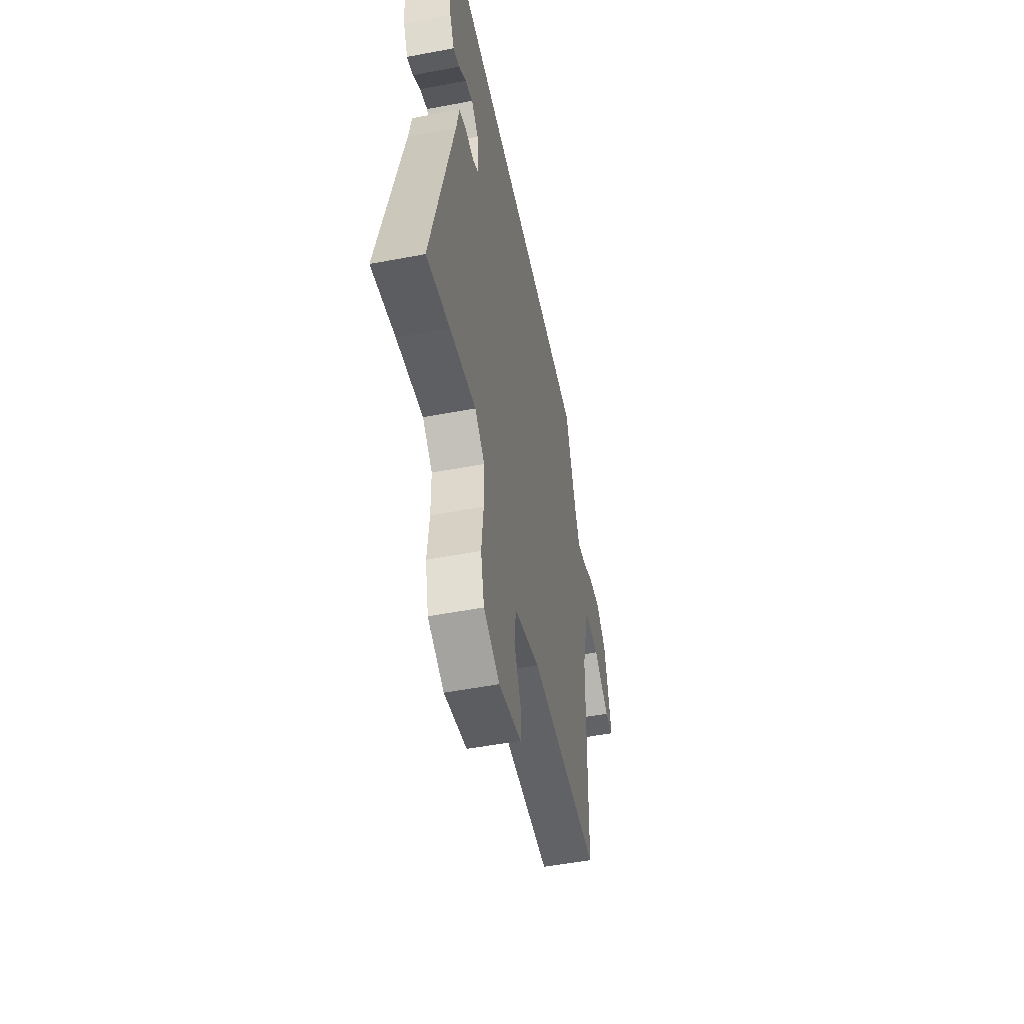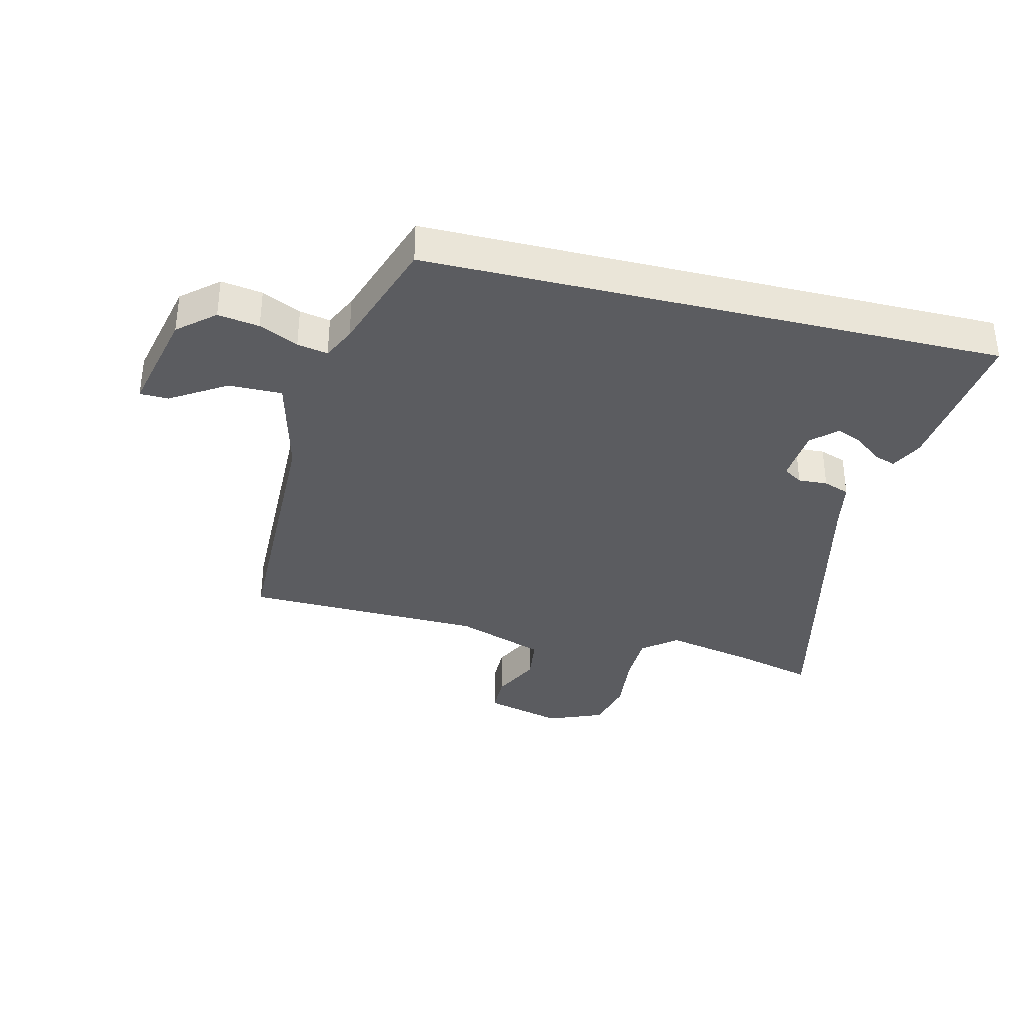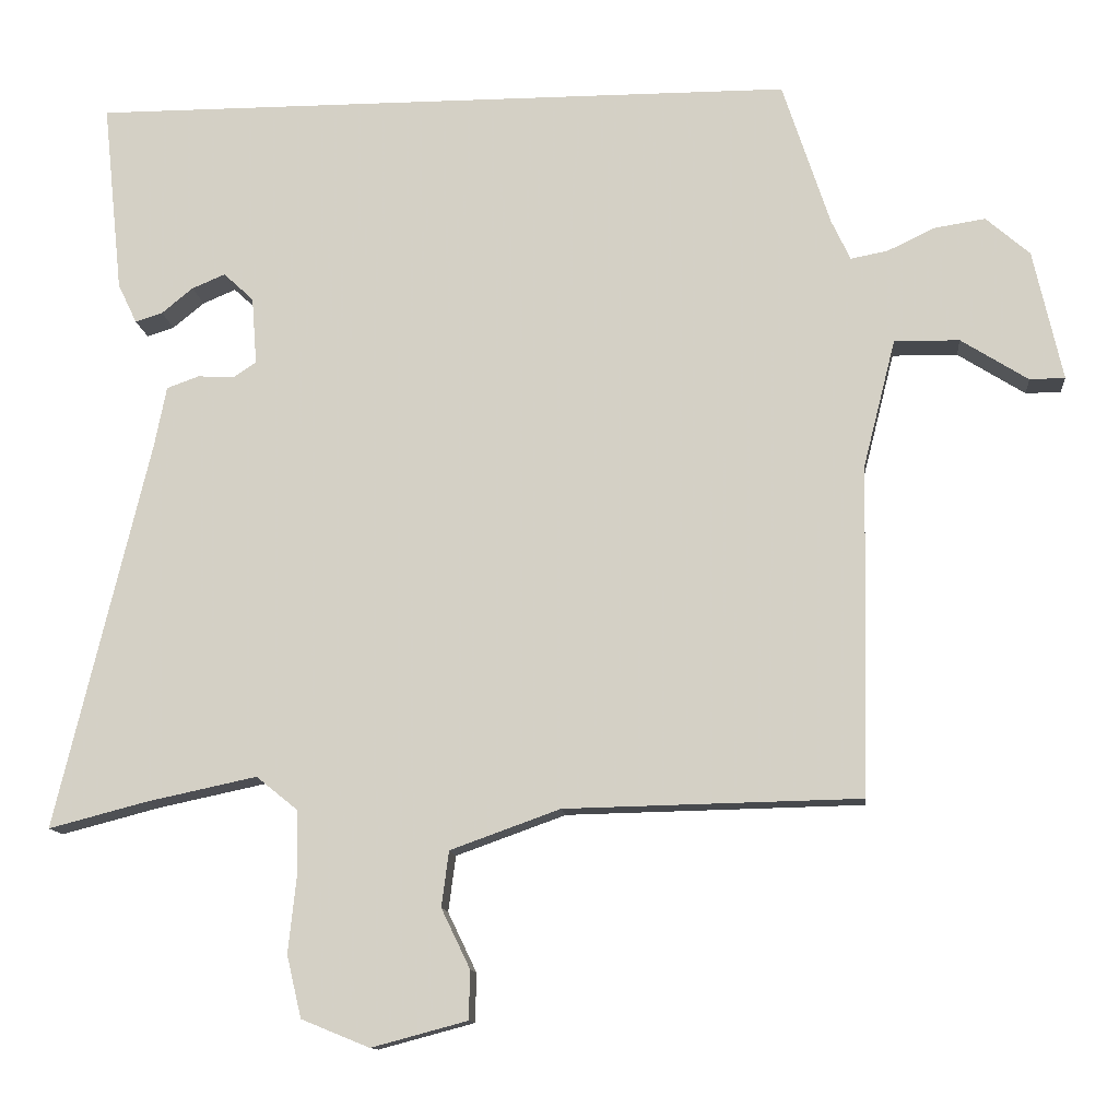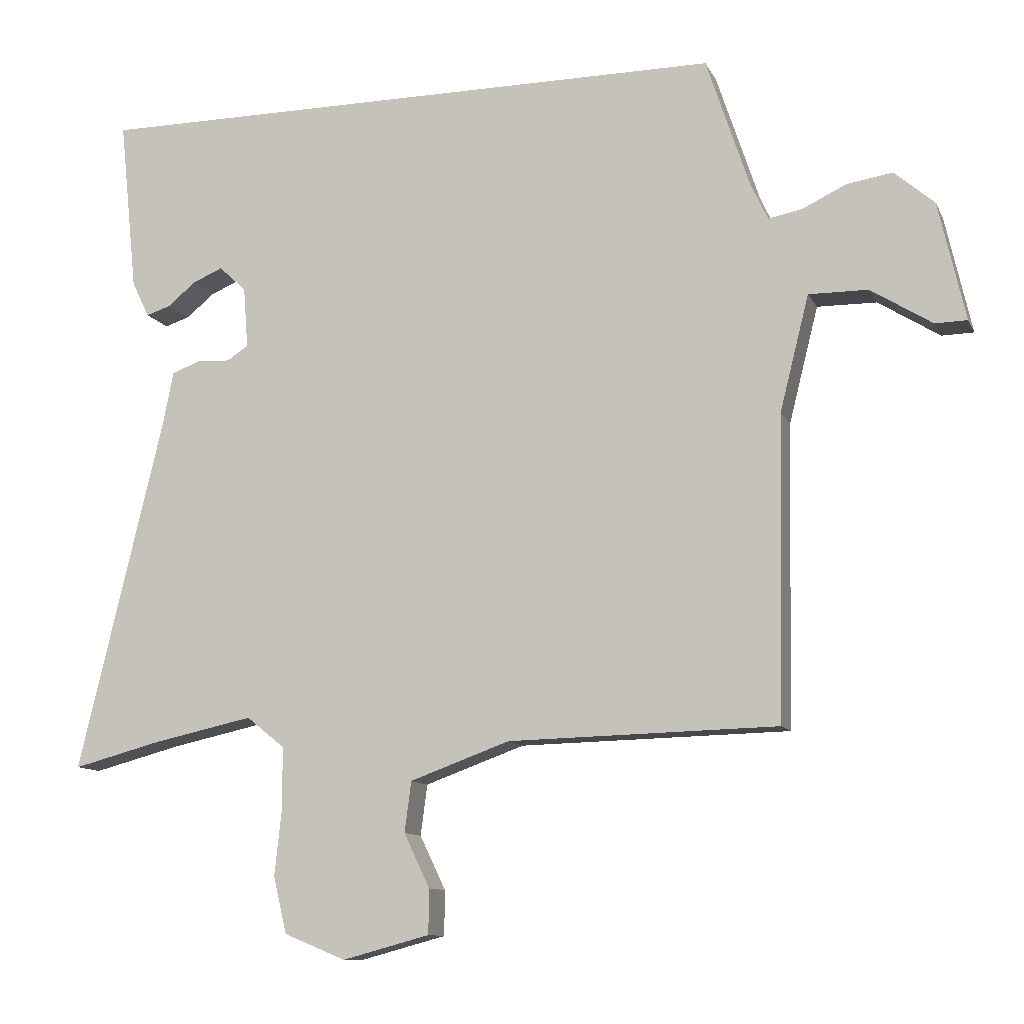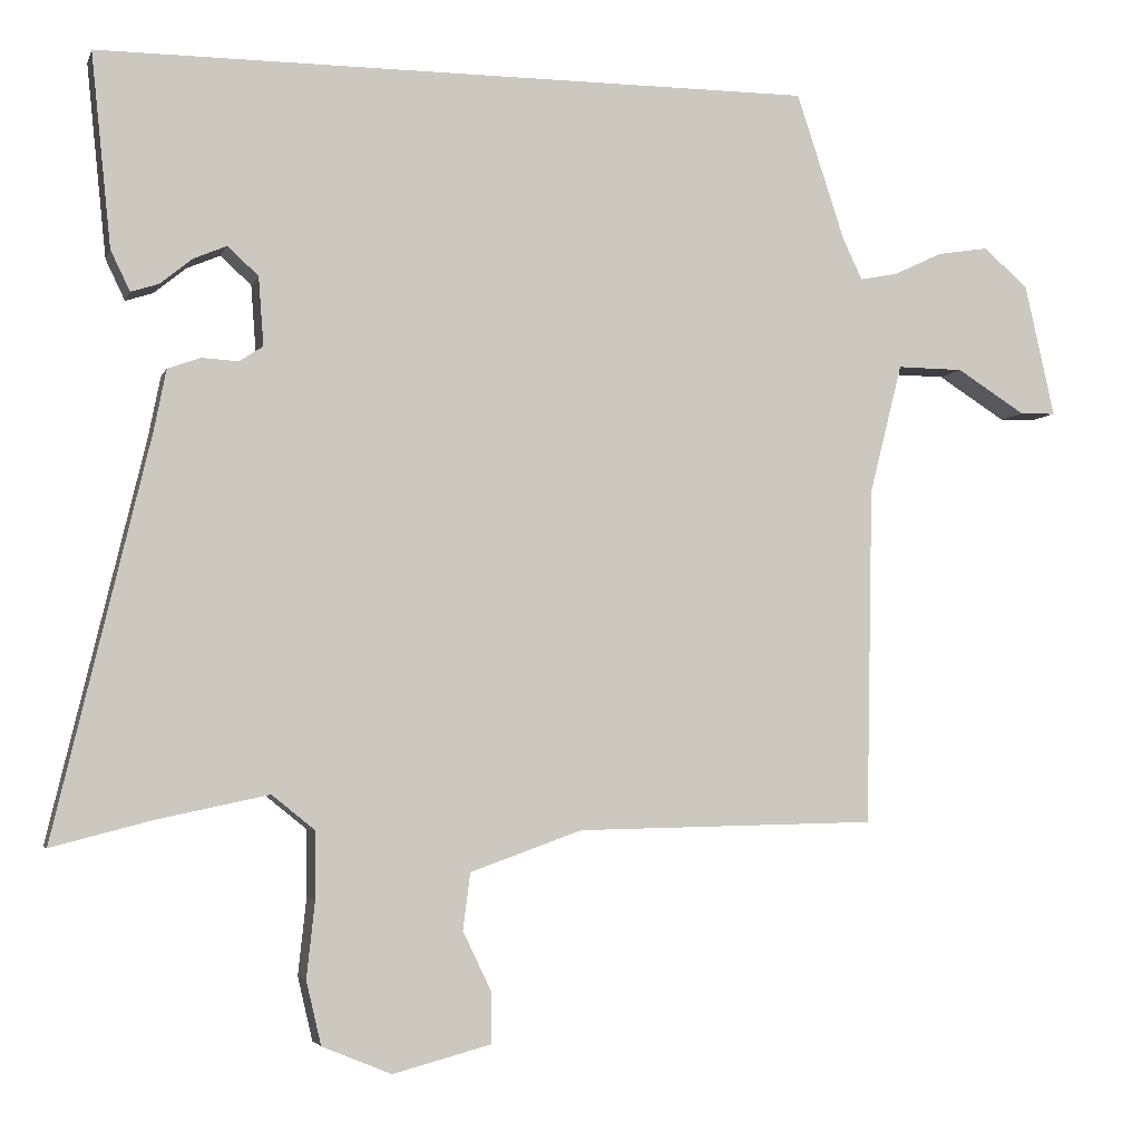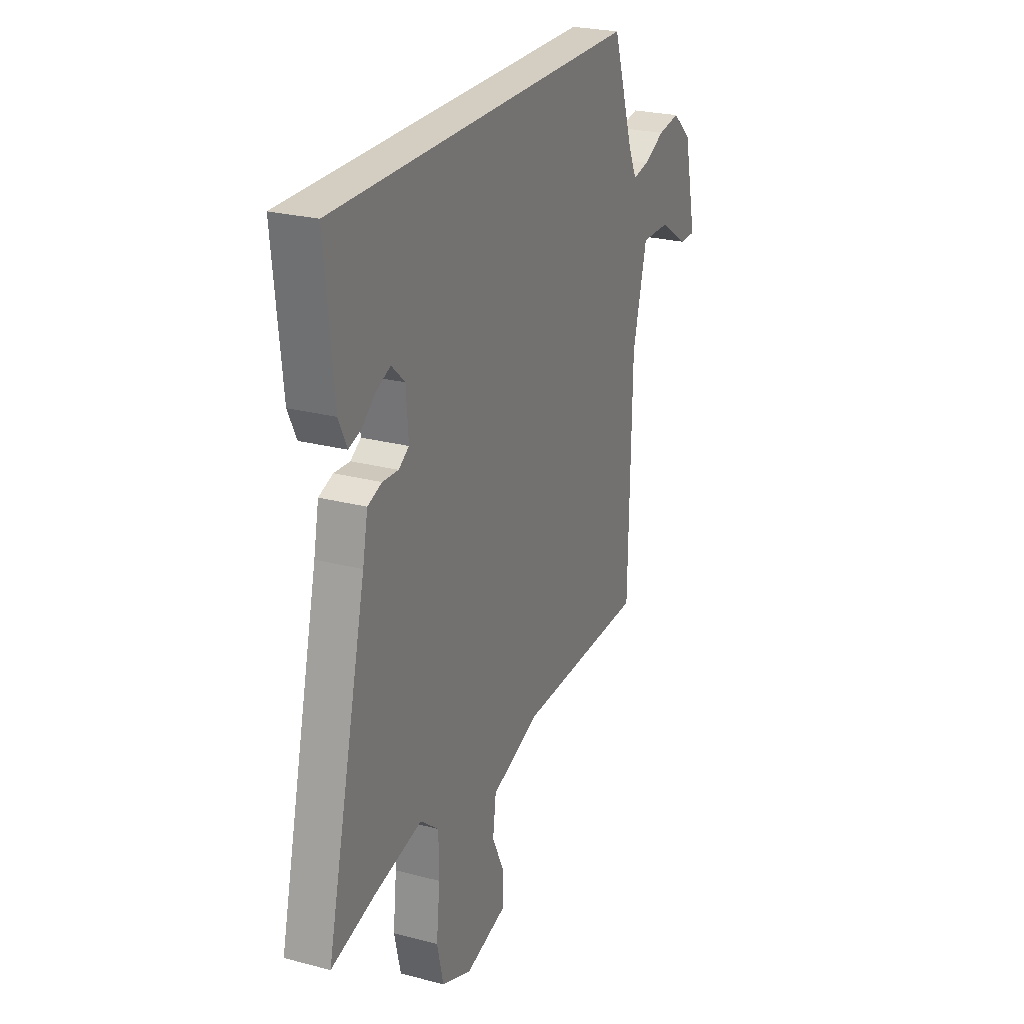
<metadata>
{"format":"obj","ext":"obj","renderer":"f3d","projection":"perspective","resolution":1024,"background":"white","views":[{"elev":-51.9,"azim":101.6,"up":"+Z"},{"elev":-35.2,"azim":-13.8,"up":"+Y"},{"elev":-12.2,"azim":-174.7,"up":"+Z"},{"elev":-11.0,"azim":-162.3,"up":"+Z"},{"elev":-4.2,"azim":165.4,"up":"+Z"},{"elev":25.0,"azim":113.2,"up":"+Z"}]}
</metadata>
<code>
v -0.402 0.07 0.5
v 0.562 0.07 0.5
v 0.535 0.07 0.24
v 0.509 0.07 0.186
v 0.472 0.07 0.198
v 0.429 0.07 0.233
v 0.384 0.07 0.252
v 0.343 0.07 0.214
v 0.336 0.07 0.122
v 0.368 0.07 0.101
v 0.417 0.07 0.104
v 0.461 0.07 0.088
v 0.477 0.07 0.007
v 0.605 0.07 -0.527
v 0.471 0.07 -0.492
v 0.321 0.07 -0.46
v 0.264 0.07 -0.506
v 0.263 0.07 -0.595
v 0.274 0.07 -0.698
v 0.254 0.07 -0.783
v 0.161 0.07 -0.821
v 0.03 0.07 -0.786
v 0.029 0.07 -0.719
v 0.068 0.07 -0.638
v 0.058 0.07 -0.562
v -0.092 0.07 -0.508
v -0.496 0.07 -0.499
v -0.505 0.07 -0.046
v -0.549 0.07 0.128
v -0.638 0.07 0.127
v -0.73 0.07 0.069
v -0.778 0.07 0.07
v -0.738 0.07 0.248
v -0.678 0.07 0.3
v -0.609 0.07 0.289
v -0.544 0.07 0.258
v -0.493 0.07 0.248
v -0.467 0.07 0.303
v -0.402 0 0.5
v 0.562 0 0.5
v 0.535 0 0.24
v 0.509 0 0.186
v 0.472 0 0.198
v 0.429 0 0.233
v 0.384 0 0.252
v 0.343 0 0.214
v 0.336 0 0.122
v 0.368 0 0.101
v 0.417 0 0.104
v 0.461 0 0.088
v 0.477 0 0.007
v 0.605 0 -0.527
v 0.471 0 -0.492
v 0.321 0 -0.46
v 0.264 0 -0.506
v 0.263 0 -0.595
v 0.274 0 -0.698
v 0.254 0 -0.783
v 0.161 0 -0.821
v 0.03 0 -0.786
v 0.029 0 -0.719
v 0.068 0 -0.638
v 0.058 0 -0.562
v -0.092 0 -0.508
v -0.496 0 -0.499
v -0.505 0 -0.046
v -0.549 0 0.128
v -0.638 0 0.127
v -0.73 0 0.069
v -0.778 0 0.07
v -0.738 0 0.248
v -0.678 0 0.3
v -0.609 0 0.289
v -0.544 0 0.258
v -0.493 0 0.248
v -0.467 0 0.303
f 33 34 35 36
f 33 36 37
f 30 31 32 33
f 29 30 33 37
f 28 29 37 38
f 26 27 28 38
f 21 22 23 24
f 21 24 25
f 18 19 20 21
f 17 18 21 25
f 16 17 25 26
f 13 14 15
f 13 15 16
f 10 11 12 13
f 9 10 13 16
f 3 4 5 6
f 3 6 7
f 2 3 7
f 1 2 7 8
f 9 16 26 38
f 1 8 9 38
f 74 73 72 71
f 75 74 71
f 71 70 69 68
f 75 71 68 67
f 76 75 67 66
f 76 66 65 64
f 62 61 60 59
f 63 62 59
f 59 58 57 56
f 63 59 56 55
f 64 63 55 54
f 53 52 51
f 54 53 51
f 51 50 49 48
f 54 51 48 47
f 44 43 42 41
f 45 44 41
f 45 41 40
f 46 45 40 39
f 76 64 54 47
f 76 47 46 39
f 1 39 40 2
f 2 40 41 3
f 3 41 42 4
f 4 42 43 5
f 5 43 44 6
f 6 44 45 7
f 7 45 46 8
f 8 46 47 9
f 9 47 48 10
f 10 48 49 11
f 11 49 50 12
f 12 50 51 13
f 13 51 52 14
f 14 52 53 15
f 15 53 54 16
f 16 54 55 17
f 17 55 56 18
f 18 56 57 19
f 19 57 58 20
f 20 58 59 21
f 21 59 60 22
f 22 60 61 23
f 23 61 62 24
f 24 62 63 25
f 25 63 64 26
f 26 64 65 27
f 27 65 66 28
f 28 66 67 29
f 29 67 68 30
f 30 68 69 31
f 31 69 70 32
f 32 70 71 33
f 33 71 72 34
f 34 72 73 35
f 35 73 74 36
f 36 74 75 37
f 37 75 76 38
f 38 76 39 1

</code>
